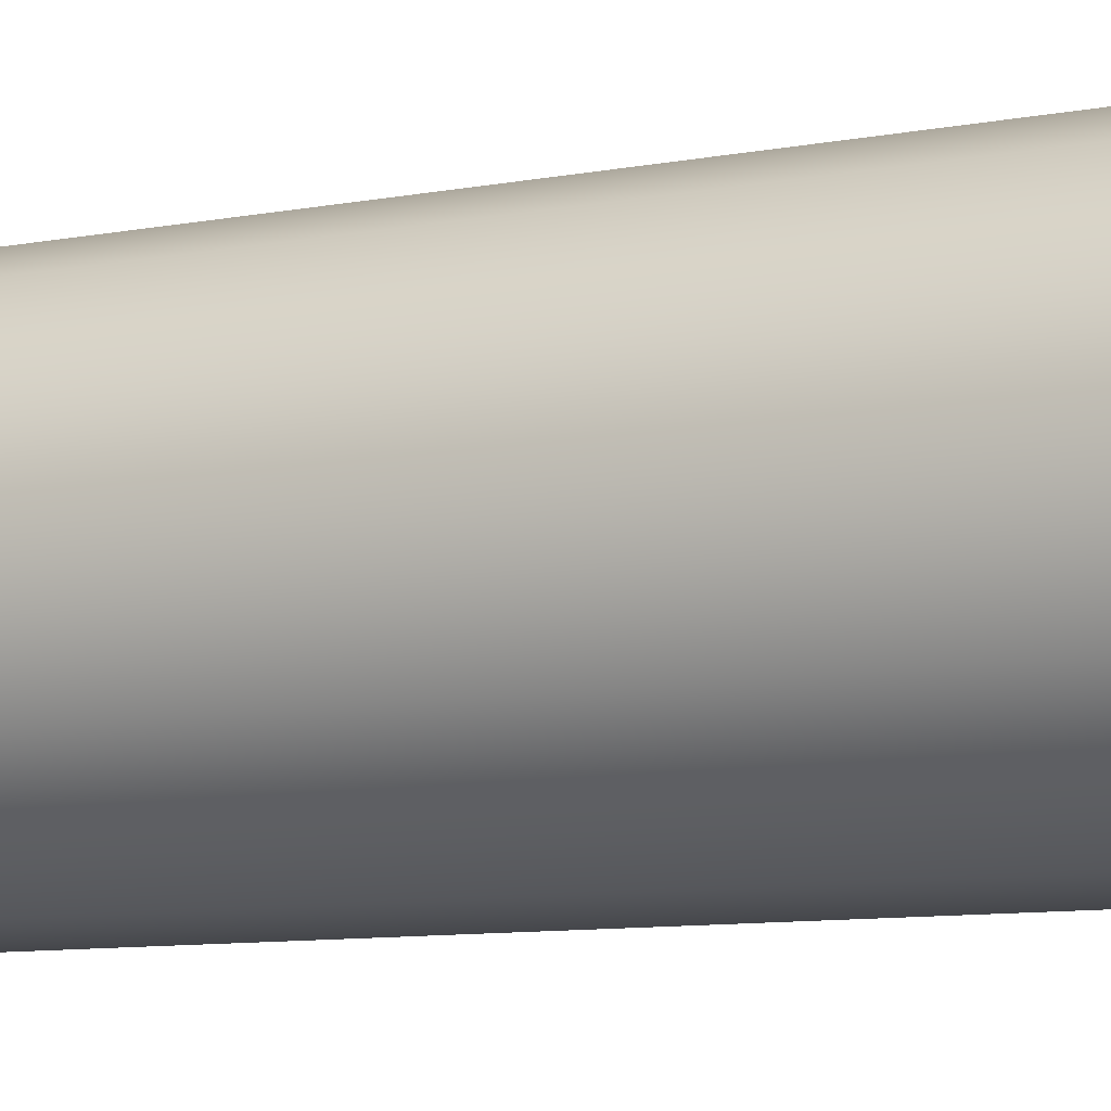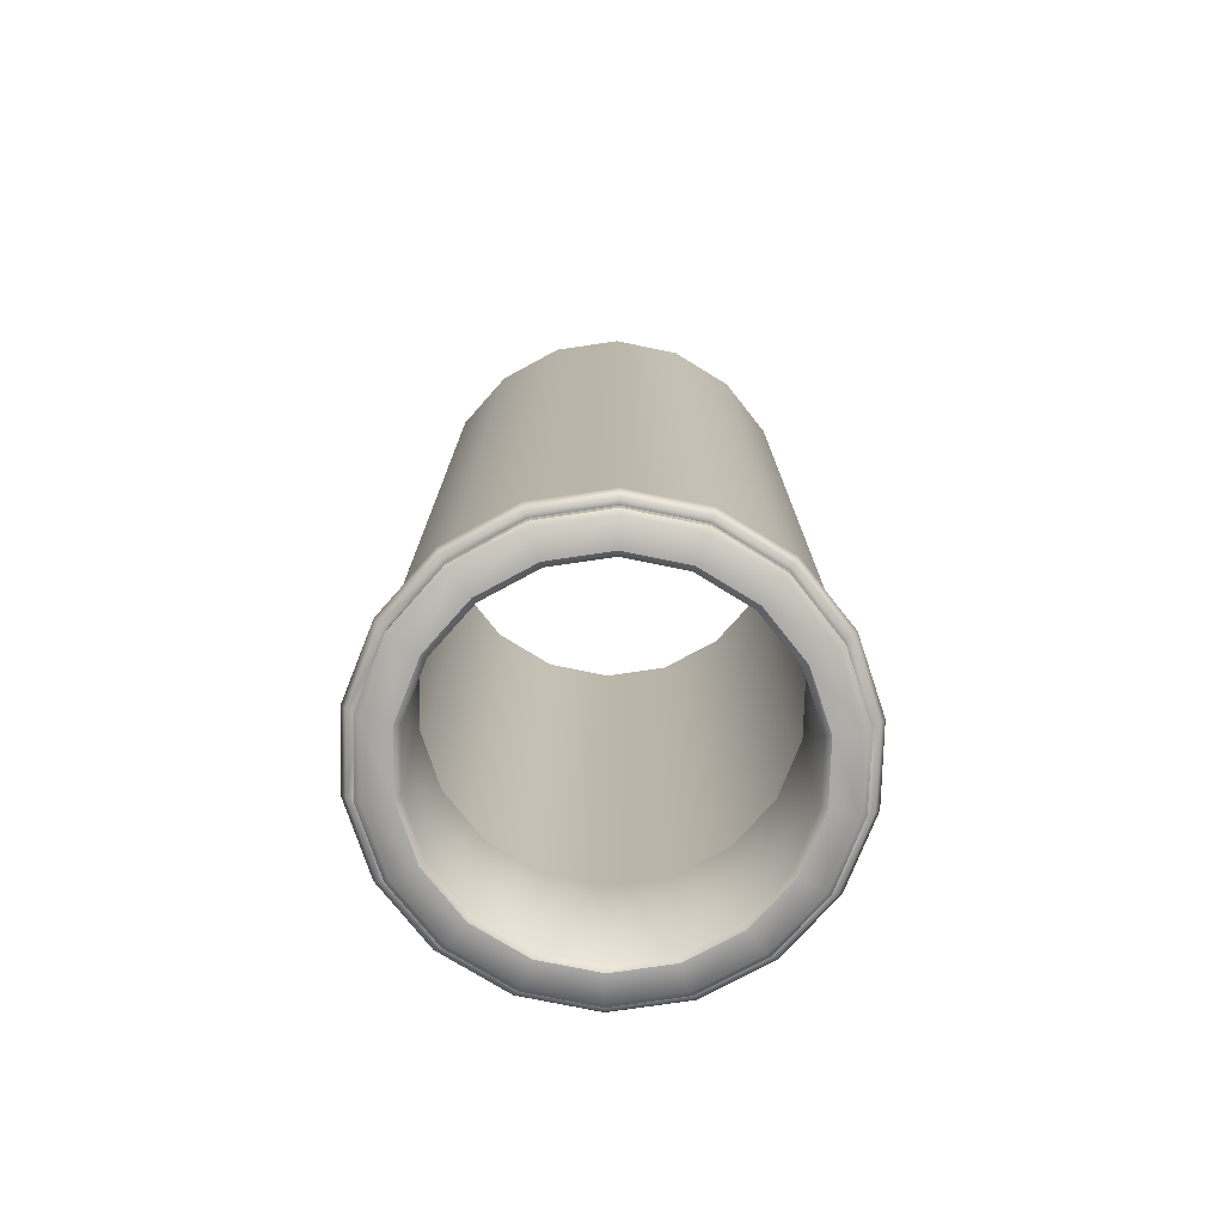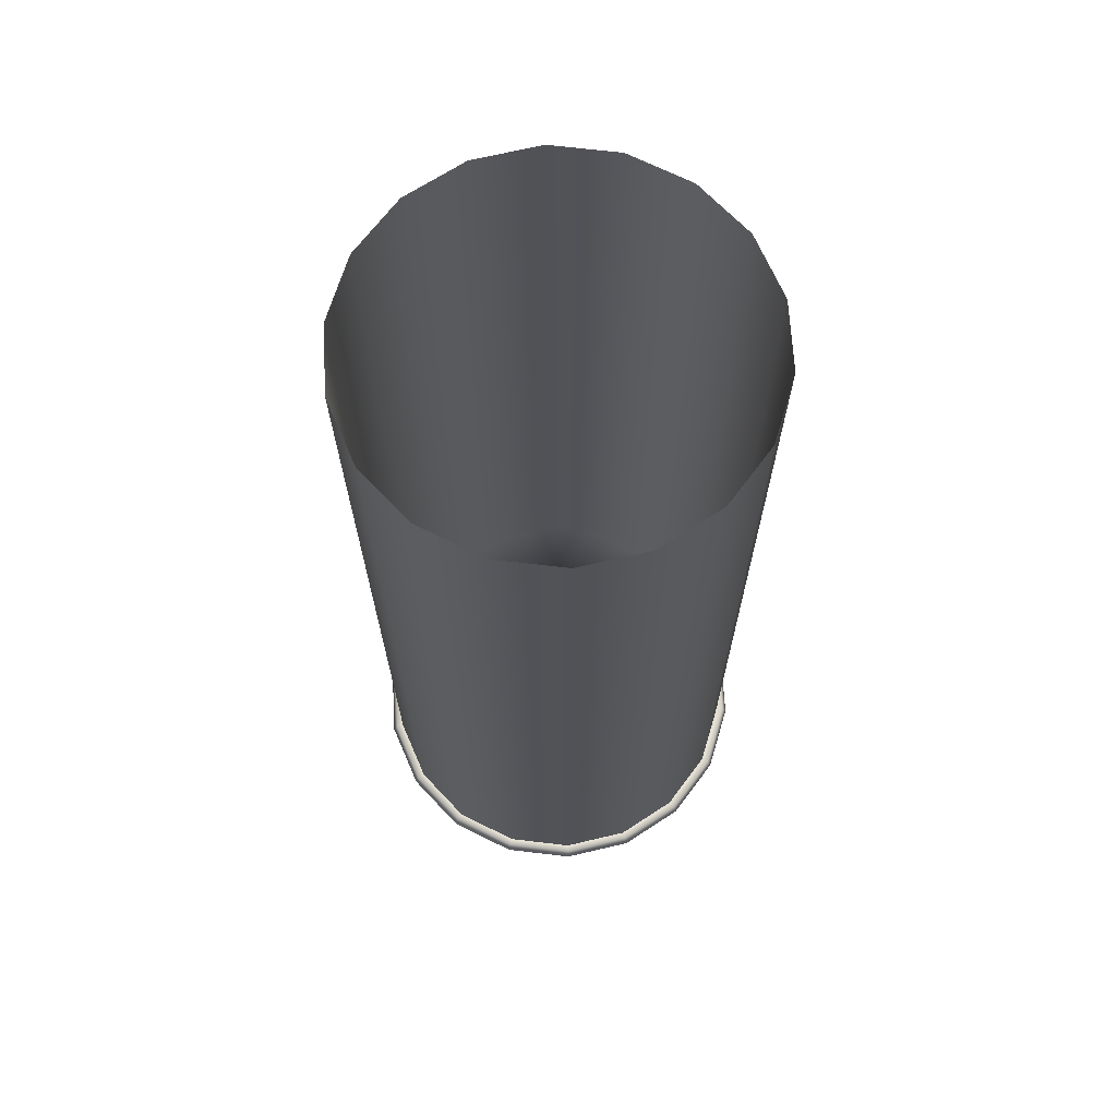
<metadata>
{"format":"obj","ext":"obj","renderer":"f3d","projection":"perspective","resolution":1024,"background":"white","views":[{"elev":-9.8,"azim":-64.2,"up":"+Y"},{"elev":-75.8,"azim":-141.6,"up":"+Z"},{"elev":68.3,"azim":36.7,"up":"+Z"}]}
</metadata>
<code>
g Object020
v 0.1083 -0.1291 -0.3638
v 0.1426 -0.08232 -0.3705
v 0.1058 -0.1261 -0.3705
v 0.1459 -0.08426 -0.3638
v 0.1058 -0.1261 -0.3571
v 0.1621 -0.02859 -0.3705
v 0.1426 -0.08232 -0.3571
v 0.166 -0.02926 -0.3638
v 0.1621 0.02859 -0.3705
v 0.1621 -0.02859 -0.3571
v 0.166 0.02926 -0.3638
v 0.1426 0.08232 -0.3705
v 0.1621 0.02859 -0.3571
v 0.1459 0.08426 -0.3638
v 0.1058 0.1261 -0.3705
v 0.1426 0.08232 -0.3571
v 0.1083 0.1291 -0.3638
v 0.1058 0.1261 -0.3571
v 0.1083 0.1291 -0.3638
v 0.05631 0.1547 -0.3705
v 0.1058 0.1261 -0.3705
v 0.05764 0.1584 -0.3638
v 0.1058 0.1261 -0.3571
v 3.052e-07 0.1646 -0.3705
v 0.05631 0.1547 -0.3571
v 3.052e-07 0.1685 -0.3638
v -0.05631 0.1547 -0.3705
v 3.052e-07 0.1646 -0.3571
v -0.05764 0.1584 -0.3638
v -0.1058 0.1261 -0.3705
v -0.05631 0.1547 -0.3571
v -0.1083 0.1291 -0.3638
v -0.1058 0.1261 -0.3571
v -0.1083 0.1291 -0.3638
v -0.1426 0.08232 -0.3705
v -0.1058 0.1261 -0.3705
v -0.1459 0.08426 -0.3638
v -0.1058 0.1261 -0.3571
v -0.1621 0.02859 -0.3705
v -0.1426 0.08232 -0.3571
v -0.166 0.02926 -0.3638
v -0.1621 -0.02859 -0.3705
v -0.1621 0.02859 -0.3571
v -0.166 -0.02926 -0.3638
v -0.1426 -0.08232 -0.3705
v -0.1621 -0.02859 -0.3571
v -0.1459 -0.08426 -0.3638
v -0.1058 -0.1261 -0.3705
v -0.1426 -0.08232 -0.3571
v -0.1083 -0.1291 -0.3638
v -0.1058 -0.1261 -0.3571
v -0.1083 -0.1291 -0.3638
v -0.05631 -0.1547 -0.3705
v -0.1058 -0.1261 -0.3705
v -0.05764 -0.1584 -0.3638
v -0.1058 -0.1261 -0.3571
v 3.052e-07 -0.1646 -0.3705
v -0.05631 -0.1547 -0.3571
v 3.052e-07 -0.1685 -0.3638
v 0.05631 -0.1547 -0.3705
v 3.052e-07 -0.1646 -0.3571
v 0.05764 -0.1584 -0.3638
v 0.1058 -0.1261 -0.3705
v 0.05631 -0.1547 -0.3571
v 0.1083 -0.1291 -0.3638
v 0.1058 -0.1261 -0.3571
v 0.09836 -0.1172 -0.3638
v 0.05366 -0.1474 -0.3705
v 0.1008 -0.1202 -0.3705
v 0.05233 -0.1438 -0.3638
v 0.1008 -0.1202 -0.3571
v 3.052e-07 -0.1569 -0.3705
v 0.05366 -0.1474 -0.3571
v 3.052e-07 -0.153 -0.3638
v -0.05366 -0.1474 -0.3705
v 3.052e-07 -0.1569 -0.3571
v -0.05233 -0.1438 -0.3638
v -0.1008 -0.1202 -0.3705
v -0.05366 -0.1474 -0.3571
v -0.09836 -0.1172 -0.3638
v -0.1008 -0.1202 -0.3571
v 0.09836 0.1172 -0.3638
v 0.1359 0.07845 -0.3705
v 0.1008 0.1202 -0.3705
v 0.1325 0.07651 -0.3638
v 0.1008 0.1202 -0.3571
v 0.1545 0.02724 -0.3705
v 0.1359 0.07845 -0.3571
v 0.1507 0.02657 -0.3638
v 0.1545 -0.02724 -0.3705
v 0.1545 0.02724 -0.3571
v 0.1507 -0.02657 -0.3638
v 0.1359 -0.07845 -0.3705
v 0.1545 -0.02724 -0.3571
v 0.1325 -0.07651 -0.3638
v 0.1008 -0.1202 -0.3705
v 0.1359 -0.07845 -0.3571
v 0.09836 -0.1172 -0.3638
v 0.1008 -0.1202 -0.3571
v -0.09836 0.1172 -0.3638
v -0.05366 0.1474 -0.3705
v -0.1008 0.1202 -0.3705
v -0.05233 0.1438 -0.3638
v -0.1008 0.1202 -0.3571
v 3.052e-07 0.1569 -0.3705
v -0.05366 0.1474 -0.3571
v 3.052e-07 0.153 -0.3638
v 0.05366 0.1474 -0.3705
v 3.052e-07 0.1569 -0.3571
v 0.05233 0.1438 -0.3638
v 0.1008 0.1202 -0.3705
v 0.05366 0.1474 -0.3571
v 0.09836 0.1172 -0.3638
v 0.1008 0.1202 -0.3571
v -0.09836 -0.1172 -0.3638
v -0.1359 -0.07845 -0.3705
v -0.1008 -0.1202 -0.3705
v -0.1325 -0.07651 -0.3638
v -0.1008 -0.1202 -0.3571
v -0.1545 -0.02724 -0.3705
v -0.1359 -0.07845 -0.3571
v -0.1507 -0.02657 -0.3638
v -0.1545 0.02724 -0.3705
v -0.1545 -0.02724 -0.3571
v -0.1507 0.02657 -0.3638
v -0.1359 0.07845 -0.3705
v -0.1545 0.02724 -0.3571
v -0.1325 0.07651 -0.3638
v -0.1008 0.1202 -0.3705
v -0.1359 0.07845 -0.3571
v -0.09836 0.1172 -0.3638
v -0.1008 0.1202 -0.3571
v 0.05442 0.1495 0.3821
v 0.1023 0.1219 -0.3779
v 0.1023 0.1219 0.3821
v 0.05442 0.1495 -0.3779
v 3.052e-07 0.1591 0.3821
v 3.052e-07 0.1591 -0.3779
v -0.05442 0.1495 0.3821
v -0.05442 0.1495 -0.3779
v -0.1023 0.1219 0.3821
v -0.1023 0.1219 -0.3779
v 0.1378 0.07956 -0.3779
v 0.1023 0.1219 0.3821
v 0.1023 0.1219 -0.3779
v 0.1378 0.07956 0.3821
v 0.1567 0.02763 -0.3779
v 0.1567 0.02763 0.3821
v 0.1567 -0.02763 -0.3779
v 0.1567 -0.02763 0.3821
v 0.1378 -0.07956 -0.3779
v 0.1378 -0.07956 0.3821
v 0.1023 -0.1219 -0.3779
v 0.1023 -0.1219 0.3821
v 0.05442 -0.1495 -0.3779
v 0.1023 -0.1219 0.3821
v 0.1023 -0.1219 -0.3779
v 0.05442 -0.1495 0.3821
v 3.052e-07 -0.1591 -0.3779
v 3.052e-07 -0.1591 0.3821
v -0.05442 -0.1495 -0.3779
v -0.05442 -0.1495 0.3821
v -0.1023 -0.1219 -0.3779
v -0.1023 -0.1219 0.3821
v -0.1378 -0.07956 -0.3779
v -0.1023 -0.1219 0.3821
v -0.1023 -0.1219 -0.3779
v -0.1378 -0.07956 0.3821
v -0.1567 -0.02763 -0.3779
v -0.1567 -0.02763 0.3821
v -0.1567 0.02763 -0.3779
v -0.1567 0.02763 0.3821
v -0.1378 0.07956 -0.3779
v -0.1378 0.07956 0.3821
v -0.1023 0.1219 -0.3779
v -0.1023 0.1219 0.3821
v 0.04437 0.1219 -0.3791
v 0.08339 0.09938 -0.2433
v 0.08339 0.09938 -0.3791
v 0.04437 0.1219 -0.2433
v 3.052e-07 0.1297 -0.3791
v 3.052e-07 0.1297 -0.2433
v -0.04437 0.1219 -0.3791
v -0.04437 0.1219 -0.2433
v -0.08339 0.09938 -0.3791
v -0.08339 0.09938 -0.2433
v 0.1123 0.06486 -0.2433
v 0.08339 0.09938 -0.3791
v 0.08339 0.09938 -0.2433
v 0.1123 0.06486 -0.3791
v 0.1278 0.02253 -0.2433
v 0.1278 0.02253 -0.3791
v 0.1278 -0.02253 -0.2433
v 0.1278 -0.02253 -0.3791
v 0.1123 -0.06486 -0.2433
v 0.1123 -0.06486 -0.3791
v 0.08339 -0.09938 -0.2433
v 0.08339 -0.09938 -0.3791
v 0.04437 -0.1219 -0.2433
v 0.08339 -0.09938 -0.3791
v 0.08339 -0.09938 -0.2433
v 0.04437 -0.1219 -0.3791
v 3.052e-07 -0.1297 -0.2433
v 3.052e-07 -0.1297 -0.3791
v -0.04437 -0.1219 -0.2433
v -0.04437 -0.1219 -0.3791
v -0.08339 -0.09938 -0.2433
v -0.08339 -0.09938 -0.3791
v -0.1123 -0.06486 -0.2433
v -0.08339 -0.09938 -0.3791
v -0.08339 -0.09938 -0.2433
v -0.1123 -0.06486 -0.3791
v -0.1278 -0.02253 -0.2433
v -0.1278 -0.02253 -0.3791
v -0.1278 0.02253 -0.2433
v -0.1278 0.02253 -0.3791
v -0.1123 0.06486 -0.2433
v -0.1123 0.06486 -0.3791
v -0.08339 0.09938 -0.2433
v -0.08339 0.09938 -0.3791
v 0.05631 -0.1547 -0.3705
v 0.1008 -0.1202 -0.3705
v 0.05366 -0.1474 -0.3705
v 0.1058 -0.1261 -0.3705
v 3.052e-07 -0.1646 -0.3705
v 0.1359 -0.07845 -0.3705
v 3.052e-07 -0.1569 -0.3705
v 0.1426 -0.08232 -0.3705
v -0.05631 -0.1547 -0.3705
v 0.1545 -0.02724 -0.3705
v -0.05366 -0.1474 -0.3705
v 0.1621 -0.02859 -0.3705
v -0.1058 -0.1261 -0.3705
v 0.1545 0.02724 -0.3705
v -0.1008 -0.1202 -0.3705
v 0.1621 0.02859 -0.3705
v -0.1426 -0.08232 -0.3705
v 0.1359 0.07845 -0.3705
v -0.1359 -0.07845 -0.3705
v 0.1426 0.08232 -0.3705
v -0.1621 -0.02859 -0.3705
v 0.1008 0.1202 -0.3705
v -0.1545 -0.02724 -0.3705
v 0.1058 0.1261 -0.3705
v -0.1621 0.02859 -0.3705
v 0.05366 0.1474 -0.3705
v -0.1545 0.02724 -0.3705
v 0.05631 0.1547 -0.3705
v -0.1426 0.08232 -0.3705
v 3.052e-07 0.1569 -0.3705
v -0.1359 0.07845 -0.3705
v 3.052e-07 0.1646 -0.3705
v -0.1058 0.1261 -0.3705
v -0.05366 0.1474 -0.3705
v -0.1008 0.1202 -0.3705
v -0.05631 0.1547 -0.3705
v 0.05366 -0.1474 -0.3571
v 0.1058 -0.1261 -0.3571
v 0.05631 -0.1547 -0.3571
v 0.1008 -0.1202 -0.3571
v 3.052e-07 -0.1569 -0.3571
v 0.1426 -0.08232 -0.3571
v 3.052e-07 -0.1646 -0.3571
v 0.1359 -0.07845 -0.3571
v -0.05366 -0.1474 -0.3571
v 0.1621 -0.02859 -0.3571
v -0.05631 -0.1547 -0.3571
v 0.1545 -0.02724 -0.3571
v -0.1008 -0.1202 -0.3571
v 0.1621 0.02859 -0.3571
v -0.1058 -0.1261 -0.3571
v 0.1545 0.02724 -0.3571
v -0.1359 -0.07845 -0.3571
v 0.1426 0.08232 -0.3571
v -0.1426 -0.08232 -0.3571
v 0.1359 0.07845 -0.3571
v -0.1545 -0.02724 -0.3571
v 0.1058 0.1261 -0.3571
v -0.1621 -0.02859 -0.3571
v 0.1008 0.1202 -0.3571
v -0.1545 0.02724 -0.3571
v 0.05631 0.1547 -0.3571
v -0.1621 0.02859 -0.3571
v 0.05366 0.1474 -0.3571
v -0.1359 0.07845 -0.3571
v 3.052e-07 0.1646 -0.3571
v -0.1426 0.08232 -0.3571
v 3.052e-07 0.1569 -0.3571
v -0.1008 0.1202 -0.3571
v -0.05631 0.1547 -0.3571
v -0.1058 0.1261 -0.3571
v -0.05366 0.1474 -0.3571
v 0.04587 0.126 -0.3821
v 3.052e-07 0.1548 -0.3821
v 3.052e-07 0.1341 -0.3821
v 0.05295 0.1455 -0.3821
v 0.08621 0.1027 -0.3821
v -0.05295 0.1455 -0.3821
v -0.04587 0.126 -0.3821
v 0.09951 0.1186 -0.3821
v 0.1162 0.06706 -0.3821
v -0.09951 0.1186 -0.3821
v -0.08621 0.1027 -0.3821
v 0.1341 0.0774 -0.3821
v 0.1321 0.02329 -0.3821
v -0.1341 0.0774 -0.3821
v -0.1162 0.06706 -0.3821
v 0.1525 0.02688 -0.3821
v 0.1321 -0.02329 -0.3821
v -0.1525 0.02688 -0.3821
v -0.1321 0.02329 -0.3821
v 0.1525 -0.02688 -0.3821
v 0.1162 -0.06706 -0.3821
v -0.1525 -0.02688 -0.3821
v -0.1321 -0.02329 -0.3821
v 0.1341 -0.07741 -0.3821
v 0.08621 -0.1027 -0.3821
v -0.1341 -0.07741 -0.3821
v -0.1162 -0.06706 -0.3821
v 0.09951 -0.1186 -0.3821
v 0.04587 -0.126 -0.3821
v -0.09951 -0.1186 -0.3821
v -0.08621 -0.1027 -0.3821
v 0.05295 -0.1455 -0.3821
v 3.052e-07 -0.1341 -0.3821
v -0.05295 -0.1455 -0.3821
v -0.04587 -0.126 -0.3821
v 3.052e-07 -0.1548 -0.3821
v -0.1567 -0.02763 -0.3779
v -0.1378 -0.07956 -0.3779
v -0.1567 0.02763 -0.3779
v -0.1023 -0.1219 -0.3779
v -0.05442 -0.1495 -0.3779
v -0.1378 0.07956 -0.3779
v 3.052e-07 -0.1591 -0.3779
v 0.05442 -0.1495 -0.3779
v -0.1023 0.1219 -0.3779
v 0.1023 -0.1219 -0.3779
v -0.05442 0.1495 -0.3779
v 0.1378 -0.07956 -0.3779
v 3.052e-07 0.1591 -0.3779
v 0.1567 -0.02763 -0.3779
v 0.05442 0.1495 -0.3779
v 0.1567 0.02763 -0.3779
v 0.1023 0.1219 -0.3779
v 0.1378 0.07956 -0.3779
v 0.04437 0.1219 -0.3791
v 3.052e-07 0.1341 -0.3821
v 3.052e-07 0.1297 -0.3791
v 0.04587 0.126 -0.3821
v -0.04587 0.126 -0.3821
v 0.08339 0.09938 -0.3791
v -0.04437 0.1219 -0.3791
v 0.08621 0.1027 -0.3821
v -0.08621 0.1027 -0.3821
v 0.1123 0.06486 -0.3791
v -0.08339 0.09938 -0.3791
v 0.1162 0.06706 -0.3821
v -0.1162 0.06706 -0.3821
v 0.1278 0.02253 -0.3791
v -0.1123 0.06486 -0.3791
v 0.1321 0.02329 -0.3821
v -0.1321 0.02329 -0.3821
v 0.1278 -0.02253 -0.3791
v -0.1278 0.02253 -0.3791
v 0.1321 -0.02329 -0.3821
v -0.1321 -0.02329 -0.3821
v 0.1123 -0.06486 -0.3791
v -0.1278 -0.02253 -0.3791
v 0.1162 -0.06706 -0.3821
v -0.1162 -0.06706 -0.3821
v 0.08339 -0.09938 -0.3791
v -0.1123 -0.06486 -0.3791
v 0.08621 -0.1027 -0.3821
v -0.08621 -0.1027 -0.3821
v 0.04437 -0.1219 -0.3791
v -0.08339 -0.09938 -0.3791
v 0.04587 -0.126 -0.3821
v -0.04587 -0.126 -0.3821
v 3.052e-07 -0.1297 -0.3791
v -0.04437 -0.1219 -0.3791
v 3.052e-07 -0.1341 -0.3821
g Object020_0
f 3 2 1
f 4 1 2
f 1 4 5
f 2 6 4
f 7 5 4
f 8 4 6
f 4 8 7
f 6 9 8
f 10 7 8
f 11 8 9
f 8 11 10
f 9 12 11
f 13 10 11
f 14 11 12
f 11 14 13
f 12 15 14
f 16 13 14
f 17 14 15
f 14 17 16
f 18 16 17
f 21 20 19
f 22 19 20
f 19 22 23
f 20 24 22
f 25 23 22
f 26 22 24
f 22 26 25
f 24 27 26
f 28 25 26
f 29 26 27
f 26 29 28
f 27 30 29
f 31 28 29
f 32 29 30
f 29 32 31
f 33 31 32
f 36 35 34
f 37 34 35
f 34 37 38
f 35 39 37
f 40 38 37
f 41 37 39
f 37 41 40
f 39 42 41
f 43 40 41
f 44 41 42
f 41 44 43
f 42 45 44
f 46 43 44
f 47 44 45
f 44 47 46
f 45 48 47
f 49 46 47
f 50 47 48
f 47 50 49
f 51 49 50
f 54 53 52
f 55 52 53
f 52 55 56
f 53 57 55
f 58 56 55
f 59 55 57
f 55 59 58
f 57 60 59
f 61 58 59
f 62 59 60
f 59 62 61
f 60 63 62
f 64 61 62
f 65 62 63
f 62 65 64
f 66 64 65
f 69 68 67
f 70 67 68
f 67 70 71
f 68 72 70
f 73 71 70
f 74 70 72
f 70 74 73
f 72 75 74
f 76 73 74
f 77 74 75
f 74 77 76
f 75 78 77
f 79 76 77
f 80 77 78
f 77 80 79
f 81 79 80
f 84 83 82
f 85 82 83
f 82 85 86
f 83 87 85
f 88 86 85
f 89 85 87
f 85 89 88
f 87 90 89
f 91 88 89
f 92 89 90
f 89 92 91
f 90 93 92
f 94 91 92
f 95 92 93
f 92 95 94
f 93 96 95
f 97 94 95
f 98 95 96
f 95 98 97
f 99 97 98
f 102 101 100
f 103 100 101
f 100 103 104
f 101 105 103
f 106 104 103
f 107 103 105
f 103 107 106
f 105 108 107
f 109 106 107
f 110 107 108
f 107 110 109
f 108 111 110
f 112 109 110
f 113 110 111
f 110 113 112
f 114 112 113
f 117 116 115
f 118 115 116
f 115 118 119
f 116 120 118
f 121 119 118
f 122 118 120
f 118 122 121
f 120 123 122
f 124 121 122
f 125 122 123
f 122 125 124
f 123 126 125
f 127 124 125
f 128 125 126
f 125 128 127
f 126 129 128
f 130 127 128
f 131 128 129
f 128 131 130
f 132 130 131
f 135 134 133
f 136 133 134
f 133 136 137
f 138 137 136
f 137 138 139
f 140 139 138
f 139 140 141
f 142 141 140
f 145 144 143
f 146 143 144
f 143 146 147
f 148 147 146
f 147 148 149
f 150 149 148
f 149 150 151
f 152 151 150
f 151 152 153
f 154 153 152
f 157 156 155
f 158 155 156
f 155 158 159
f 160 159 158
f 159 160 161
f 162 161 160
f 161 162 163
f 164 163 162
f 167 166 165
f 168 165 166
f 165 168 169
f 170 169 168
f 169 170 171
f 172 171 170
f 171 172 173
f 174 173 172
f 173 174 175
f 176 175 174
f 179 178 177
f 180 177 178
f 177 180 181
f 182 181 180
f 181 182 183
f 184 183 182
f 183 184 185
f 186 185 184
f 189 188 187
f 190 187 188
f 187 190 191
f 192 191 190
f 191 192 193
f 194 193 192
f 193 194 195
f 196 195 194
f 195 196 197
f 198 197 196
f 201 200 199
f 202 199 200
f 199 202 203
f 204 203 202
f 203 204 205
f 206 205 204
f 205 206 207
f 208 207 206
f 211 210 209
f 212 209 210
f 209 212 213
f 214 213 212
f 213 214 215
f 216 215 214
f 215 216 217
f 218 217 216
f 217 218 219
f 220 219 218
f 223 222 221
f 224 221 222
f 221 225 223
f 222 226 224
f 227 223 225
f 228 224 226
f 225 229 227
f 226 230 228
f 231 227 229
f 232 228 230
f 229 233 231
f 230 234 232
f 235 231 233
f 236 232 234
f 233 237 235
f 234 238 236
f 239 235 237
f 240 236 238
f 237 241 239
f 238 242 240
f 243 239 241
f 244 240 242
f 241 245 243
f 242 246 244
f 247 243 245
f 248 244 246
f 245 249 247
f 246 250 248
f 251 247 249
f 252 248 250
f 249 253 251
f 250 254 252
f 255 251 253
f 256 252 254
f 253 256 255
f 254 255 256
f 259 258 257
f 260 257 258
f 257 261 259
f 258 262 260
f 263 259 261
f 264 260 262
f 261 265 263
f 262 266 264
f 267 263 265
f 268 264 266
f 265 269 267
f 266 270 268
f 271 267 269
f 272 268 270
f 269 273 271
f 270 274 272
f 275 271 273
f 276 272 274
f 273 277 275
f 274 278 276
f 279 275 277
f 280 276 278
f 277 281 279
f 278 282 280
f 283 279 281
f 284 280 282
f 281 285 283
f 282 286 284
f 287 283 285
f 288 284 286
f 285 289 287
f 286 290 288
f 291 287 289
f 292 288 290
f 289 292 291
f 290 291 292
f 295 294 293
f 296 293 294
f 293 296 297
f 294 295 298
f 299 298 295
f 300 297 296
f 297 300 301
f 298 299 302
f 303 302 299
f 304 301 300
f 301 304 305
f 302 303 306
f 307 306 303
f 308 305 304
f 305 308 309
f 306 307 310
f 311 310 307
f 312 309 308
f 309 312 313
f 310 311 314
f 315 314 311
f 316 313 312
f 313 316 317
f 314 315 318
f 319 318 315
f 320 317 316
f 317 320 321
f 318 319 322
f 323 322 319
f 324 321 320
f 321 324 325
f 322 323 326
f 327 326 323
f 325 328 327
f 328 325 324
f 326 327 328
f 314 318 329
f 330 329 318
f 318 322 330
f 329 331 314
f 332 330 322
f 322 326 332
f 310 314 331
f 333 332 326
f 326 328 333
f 331 334 310
f 335 333 328
f 328 324 335
f 306 310 334
f 336 335 324
f 334 337 306
f 324 320 336
f 302 306 337
f 338 336 320
f 337 339 302
f 320 316 338
f 298 302 339
f 340 338 316
f 339 341 298
f 316 312 340
f 294 298 341
f 342 340 312
f 341 343 294
f 312 308 342
f 296 294 343
f 344 342 308
f 343 345 296
f 308 304 344
f 300 296 345
f 346 344 304
f 345 346 300
f 304 300 346
f 349 348 347
f 350 347 348
f 348 349 351
f 347 350 352
f 353 351 349
f 354 352 350
f 351 353 355
f 352 354 356
f 357 355 353
f 358 356 354
f 355 357 359
f 356 358 360
f 361 359 357
f 362 360 358
f 359 361 363
f 360 362 364
f 365 363 361
f 366 364 362
f 363 365 367
f 364 366 368
f 369 367 365
f 370 368 366
f 367 369 371
f 368 370 372
f 373 371 369
f 374 372 370
f 371 373 375
f 372 374 376
f 377 375 373
f 378 376 374
f 375 377 379
f 376 378 380
f 381 379 377
f 382 380 378
f 379 381 382
f 380 382 381

</code>
